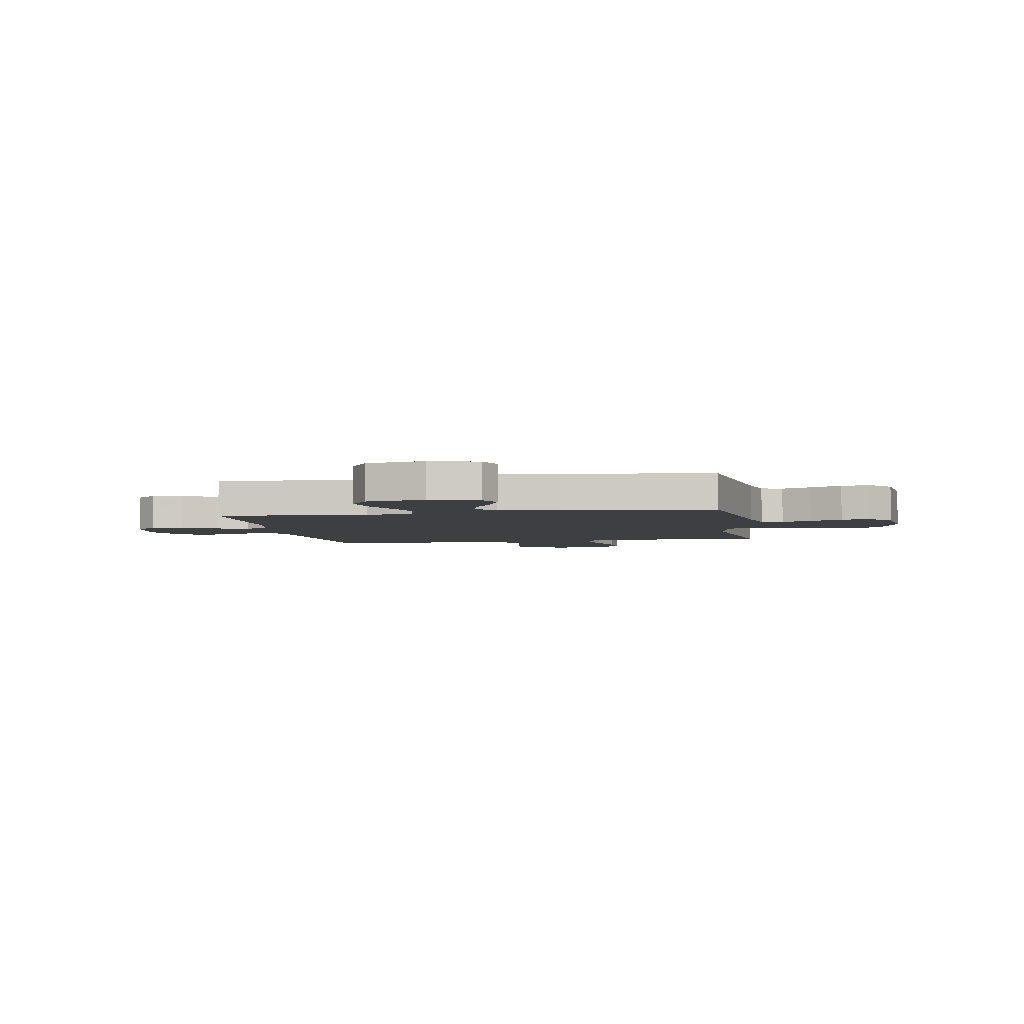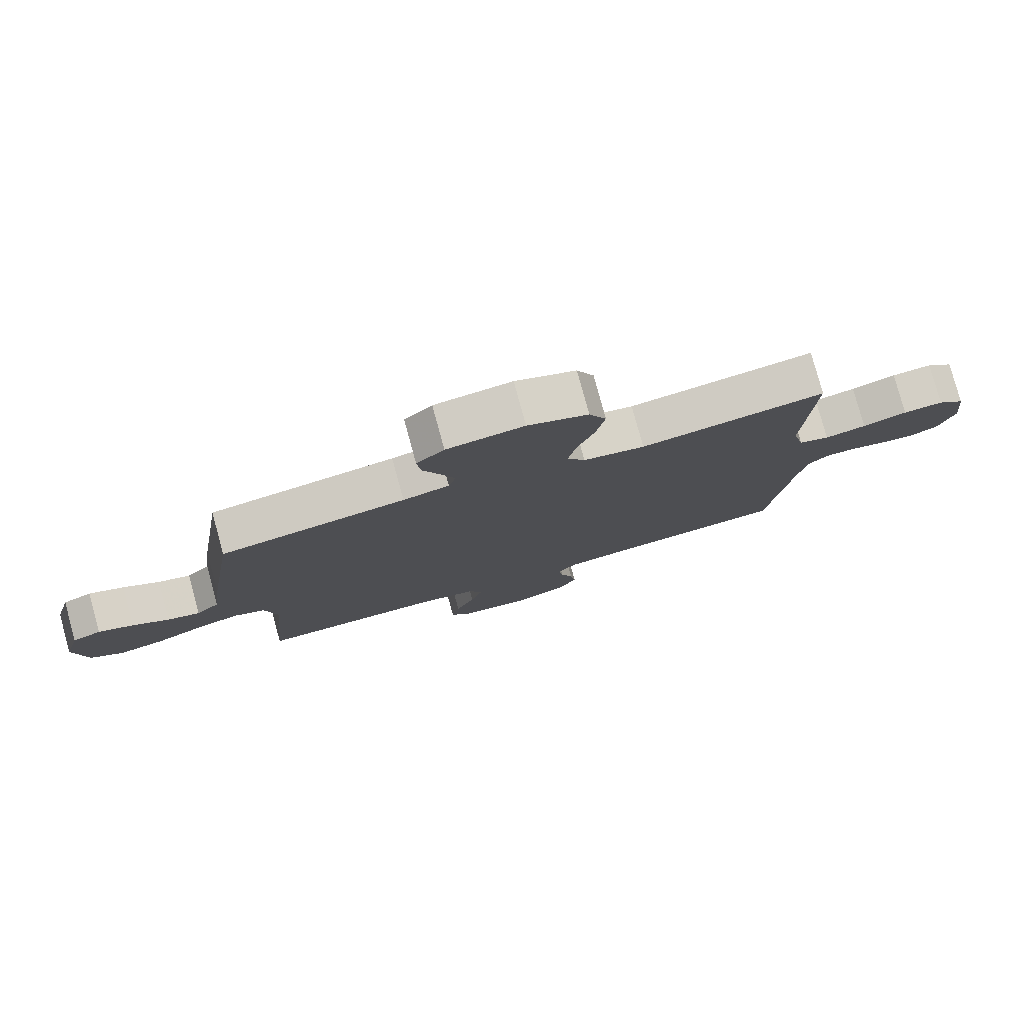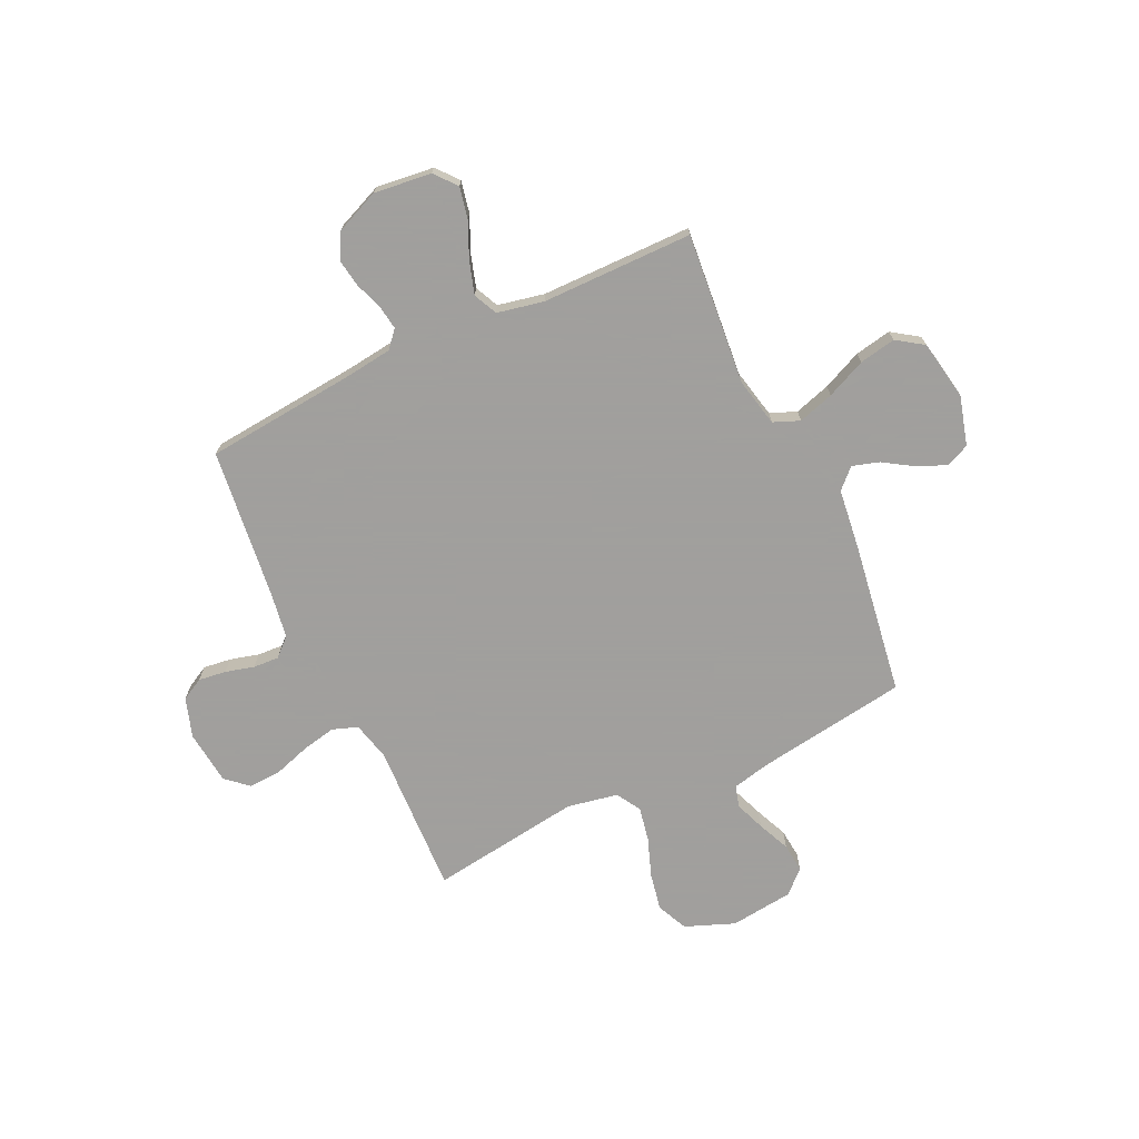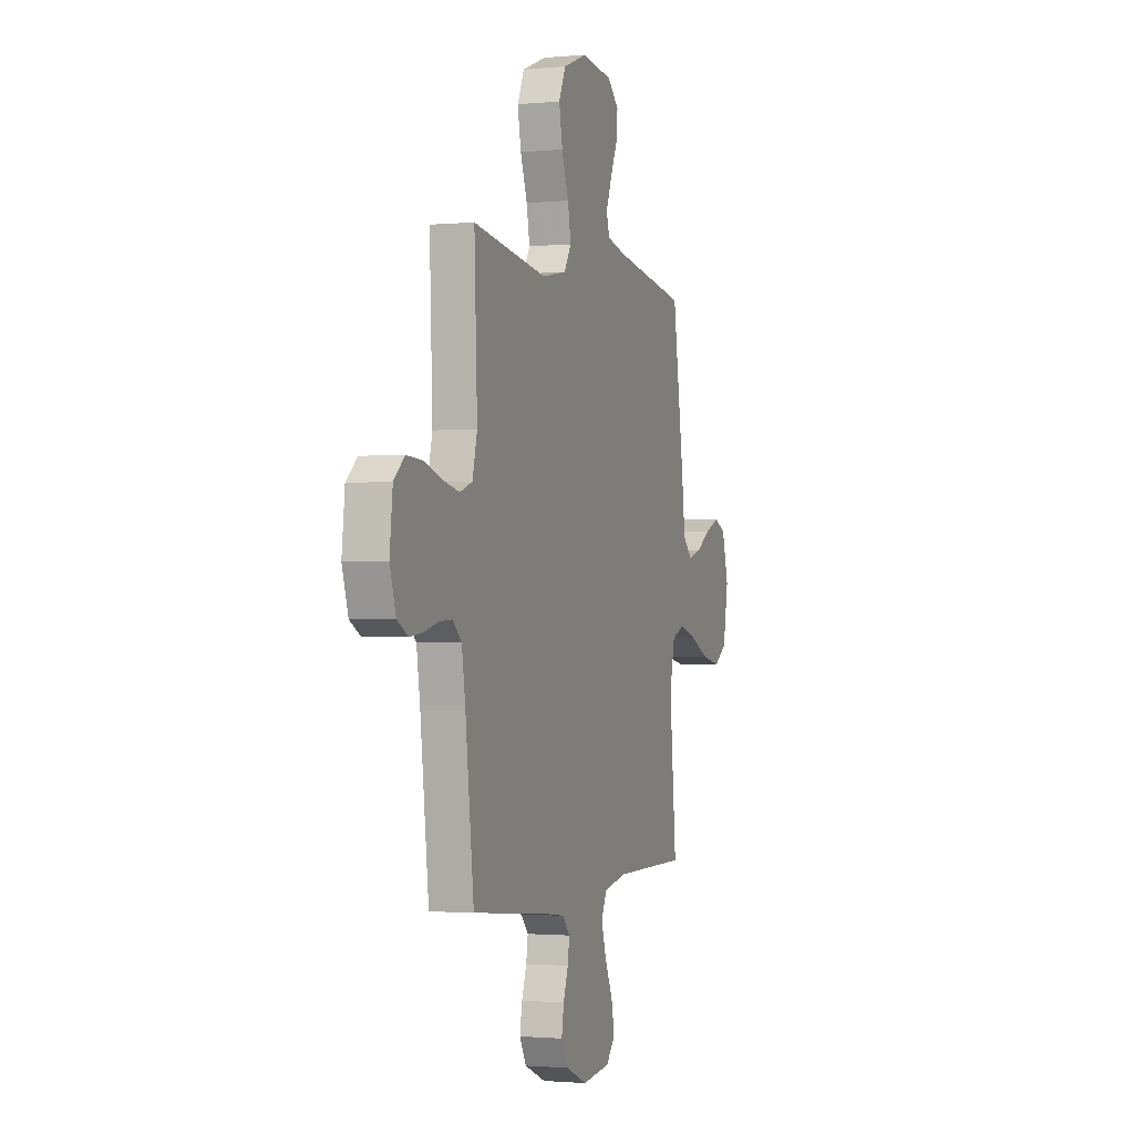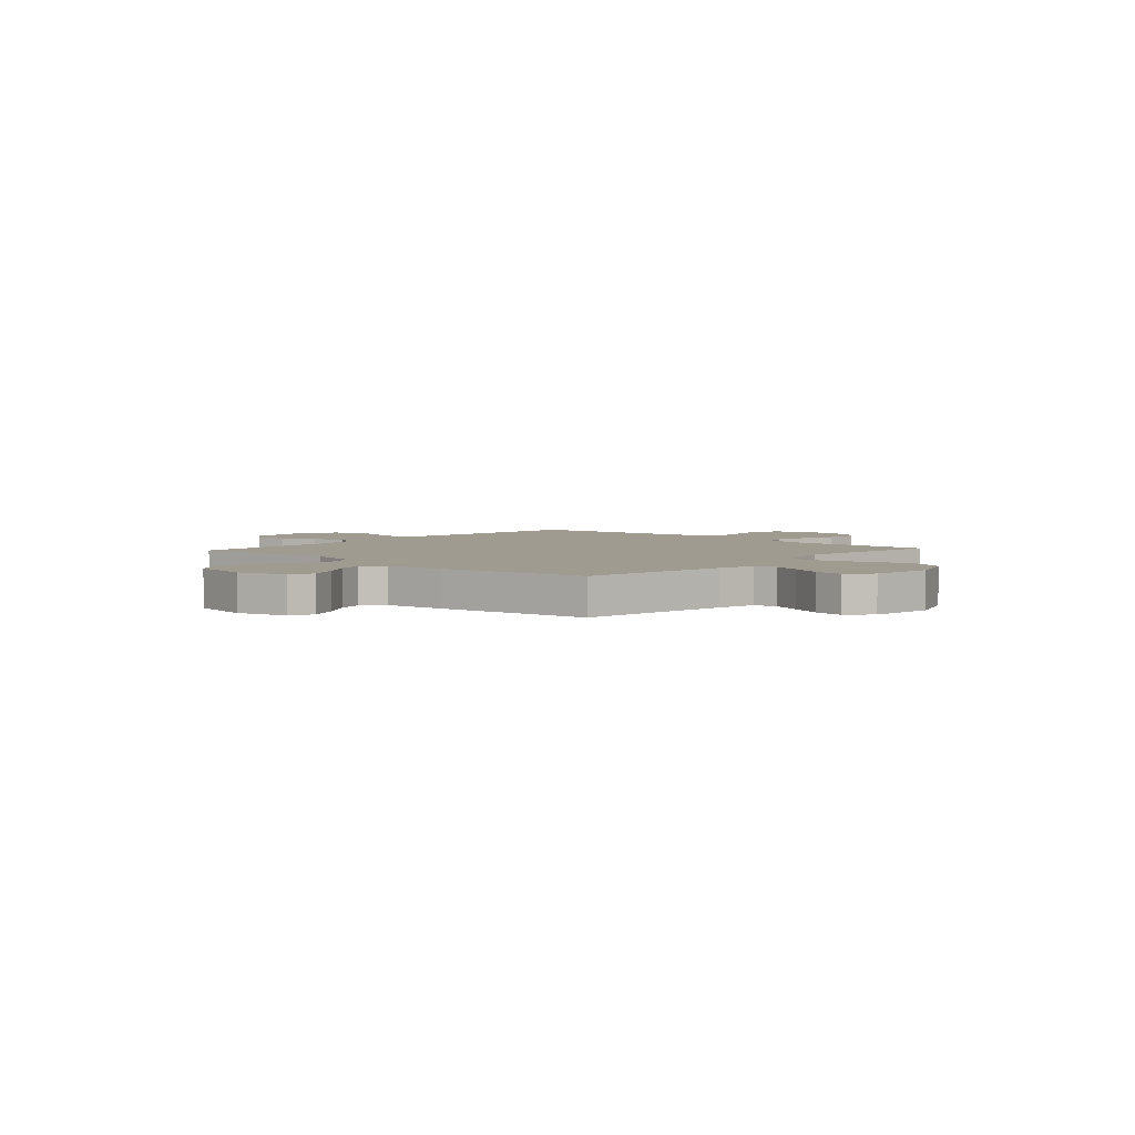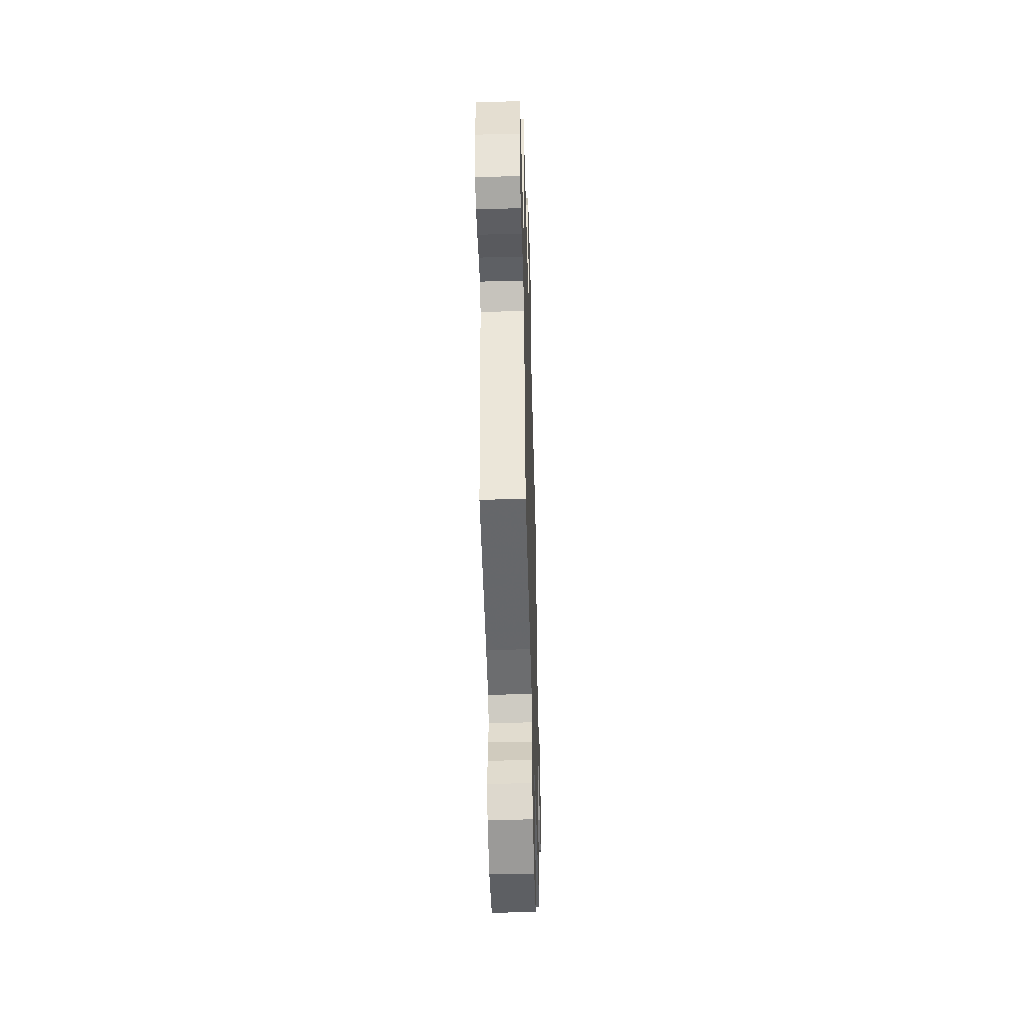
<metadata>
{"format":"obj","ext":"obj","renderer":"f3d","projection":"perspective","resolution":1024,"background":"white","views":[{"elev":-4.0,"azim":-80.0,"up":"+Y"},{"elev":79.1,"azim":-15.3,"up":"+Z"},{"elev":-71.5,"azim":-154.9,"up":"+Y"},{"elev":-1.4,"azim":109.1,"up":"+Z"},{"elev":4.1,"azim":-47.7,"up":"+Y"},{"elev":-46.5,"azim":91.6,"up":"+Z"}]}
</metadata>
<code>
v 0.5 0.07 -0.5
v 0.2 0.07 -0.529
v 0.108 0.07 -0.541
v 0.078 0.07 -0.575
v 0.085 0.07 -0.622
v 0.105 0.07 -0.678
v 0.114 0.07 -0.733
v 0.087 0.07 -0.783
v 0 0.07 -0.82
v -0.114 0.07 -0.807
v -0.15 0.07 -0.764
v -0.137 0.07 -0.701
v -0.106 0.07 -0.632
v -0.086 0.07 -0.567
v -0.108 0.07 -0.52
v -0.2 0.07 -0.501
v -0.5 0.07 -0.5
v -0.473 0.07 -0.2
v -0.494 0.07 -0.104
v -0.546 0.07 -0.083
v -0.617 0.07 -0.105
v -0.695 0.07 -0.14
v -0.767 0.07 -0.154
v -0.82 0.07 -0.118
v -0.841 0.07 0
v -0.814 0.07 0.098
v -0.767 0.07 0.118
v -0.71 0.07 0.094
v -0.651 0.07 0.057
v -0.598 0.07 0.041
v -0.56 0.07 0.078
v -0.545 0.07 0.2
v -0.5 0.07 0.5
v -0.2 0.07 0.545
v -0.125 0.07 0.562
v -0.113 0.07 0.605
v -0.136 0.07 0.664
v -0.164 0.07 0.728
v -0.17 0.07 0.786
v -0.125 0.07 0.828
v 0 0.07 0.843
v 0.098 0.07 0.805
v 0.126 0.07 0.744
v 0.112 0.07 0.67
v 0.084 0.07 0.593
v 0.071 0.07 0.525
v 0.1 0.07 0.477
v 0.2 0.07 0.458
v 0.5 0.07 0.5
v 0.488 0.07 0.2
v 0.507 0.07 0.123
v 0.557 0.07 0.105
v 0.624 0.07 0.119
v 0.696 0.07 0.142
v 0.761 0.07 0.146
v 0.805 0.07 0.107
v 0.817 0.07 0
v 0.792 0.07 -0.078
v 0.748 0.07 -0.102
v 0.693 0.07 -0.095
v 0.636 0.07 -0.08
v 0.585 0.07 -0.077
v 0.549 0.07 -0.11
v 0.535 0.07 -0.2
v 0.5 0 -0.5
v 0.2 0 -0.529
v 0.108 0 -0.541
v 0.078 0 -0.575
v 0.085 0 -0.622
v 0.105 0 -0.678
v 0.114 0 -0.733
v 0.087 0 -0.783
v 0 0 -0.82
v -0.114 0 -0.807
v -0.15 0 -0.764
v -0.137 0 -0.701
v -0.106 0 -0.632
v -0.086 0 -0.567
v -0.108 0 -0.52
v -0.2 0 -0.501
v -0.5 0 -0.5
v -0.473 0 -0.2
v -0.494 0 -0.104
v -0.546 0 -0.083
v -0.617 0 -0.105
v -0.695 0 -0.14
v -0.767 0 -0.154
v -0.82 0 -0.118
v -0.841 0 0
v -0.814 0 0.098
v -0.767 0 0.118
v -0.71 0 0.094
v -0.651 0 0.057
v -0.598 0 0.041
v -0.56 0 0.078
v -0.545 0 0.2
v -0.5 0 0.5
v -0.2 0 0.545
v -0.125 0 0.562
v -0.113 0 0.605
v -0.136 0 0.664
v -0.164 0 0.728
v -0.17 0 0.786
v -0.125 0 0.828
v 0 0 0.843
v 0.098 0 0.805
v 0.126 0 0.744
v 0.112 0 0.67
v 0.084 0 0.593
v 0.071 0 0.525
v 0.1 0 0.477
v 0.2 0 0.458
v 0.5 0 0.5
v 0.488 0 0.2
v 0.507 0 0.123
v 0.557 0 0.105
v 0.624 0 0.119
v 0.696 0 0.142
v 0.761 0 0.146
v 0.805 0 0.107
v 0.817 0 0
v 0.792 0 -0.078
v 0.748 0 -0.102
v 0.693 0 -0.095
v 0.636 0 -0.08
v 0.585 0 -0.077
v 0.549 0 -0.11
v 0.535 0 -0.2
f 58 59 60 61
f 58 61 62
f 57 58 62
f 56 57 62
f 53 54 55 56
f 52 53 56 62
f 51 52 62 63
f 48 49 50
f 47 48 50 51
f 42 43 44 45
f 42 45 46
f 41 42 46
f 40 41 46
f 37 38 39 40
f 36 37 40 46
f 35 36 46 47
f 31 32 33 34
f 31 34 35 47
f 26 27 28 29
f 26 29 30
f 25 26 30
f 24 25 30
f 21 22 23 24
f 20 21 24 30
f 19 20 30 31
f 16 17 18
f 15 16 18 19
f 10 11 12 13
f 10 13 14
f 9 10 14
f 8 9 14
f 5 6 7 8
f 4 5 8 14
f 3 4 14 15
f 64 1 2
f 47 51 63 64
f 19 31 47 64
f 15 19 64
f 2 3 15 64
f 125 124 123 122
f 126 125 122
f 126 122 121
f 126 121 120
f 120 119 118 117
f 126 120 117 116
f 127 126 116 115
f 114 113 112
f 115 114 112 111
f 109 108 107 106
f 110 109 106
f 110 106 105
f 110 105 104
f 104 103 102 101
f 110 104 101 100
f 111 110 100 99
f 98 97 96 95
f 111 99 98 95
f 93 92 91 90
f 94 93 90
f 94 90 89
f 94 89 88
f 88 87 86 85
f 94 88 85 84
f 95 94 84 83
f 82 81 80
f 83 82 80 79
f 77 76 75 74
f 78 77 74
f 78 74 73
f 78 73 72
f 72 71 70 69
f 78 72 69 68
f 79 78 68 67
f 66 65 128
f 128 127 115 111
f 128 111 95 83
f 128 83 79
f 128 79 67 66
f 1 65 66 2
f 2 66 67 3
f 3 67 68 4
f 4 68 69 5
f 5 69 70 6
f 6 70 71 7
f 7 71 72 8
f 8 72 73 9
f 9 73 74 10
f 10 74 75 11
f 11 75 76 12
f 12 76 77 13
f 13 77 78 14
f 14 78 79 15
f 15 79 80 16
f 16 80 81 17
f 17 81 82 18
f 18 82 83 19
f 19 83 84 20
f 20 84 85 21
f 21 85 86 22
f 22 86 87 23
f 23 87 88 24
f 24 88 89 25
f 25 89 90 26
f 26 90 91 27
f 27 91 92 28
f 28 92 93 29
f 29 93 94 30
f 30 94 95 31
f 31 95 96 32
f 32 96 97 33
f 33 97 98 34
f 34 98 99 35
f 35 99 100 36
f 36 100 101 37
f 37 101 102 38
f 38 102 103 39
f 39 103 104 40
f 40 104 105 41
f 41 105 106 42
f 42 106 107 43
f 43 107 108 44
f 44 108 109 45
f 45 109 110 46
f 46 110 111 47
f 47 111 112 48
f 48 112 113 49
f 49 113 114 50
f 50 114 115 51
f 51 115 116 52
f 52 116 117 53
f 53 117 118 54
f 54 118 119 55
f 55 119 120 56
f 56 120 121 57
f 57 121 122 58
f 58 122 123 59
f 59 123 124 60
f 60 124 125 61
f 61 125 126 62
f 62 126 127 63
f 63 127 128 64
f 64 128 65 1

</code>
